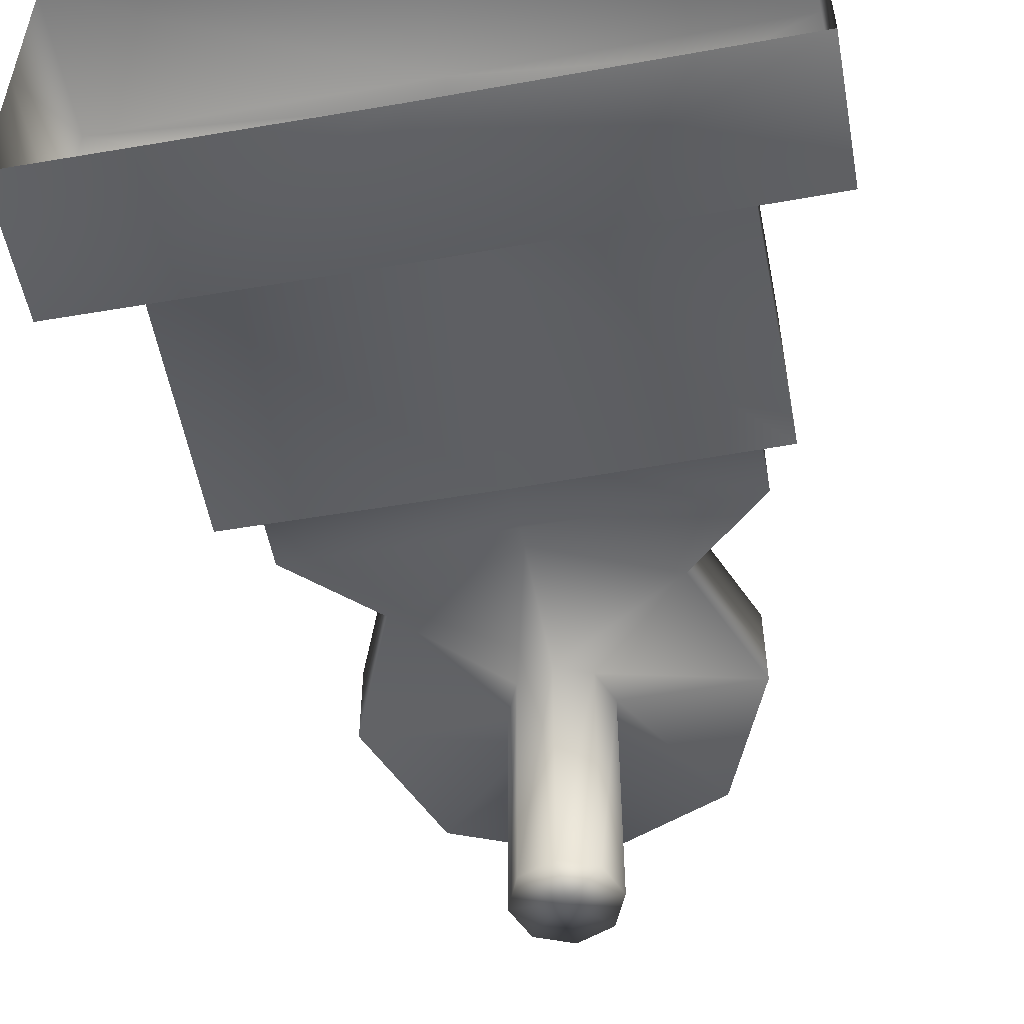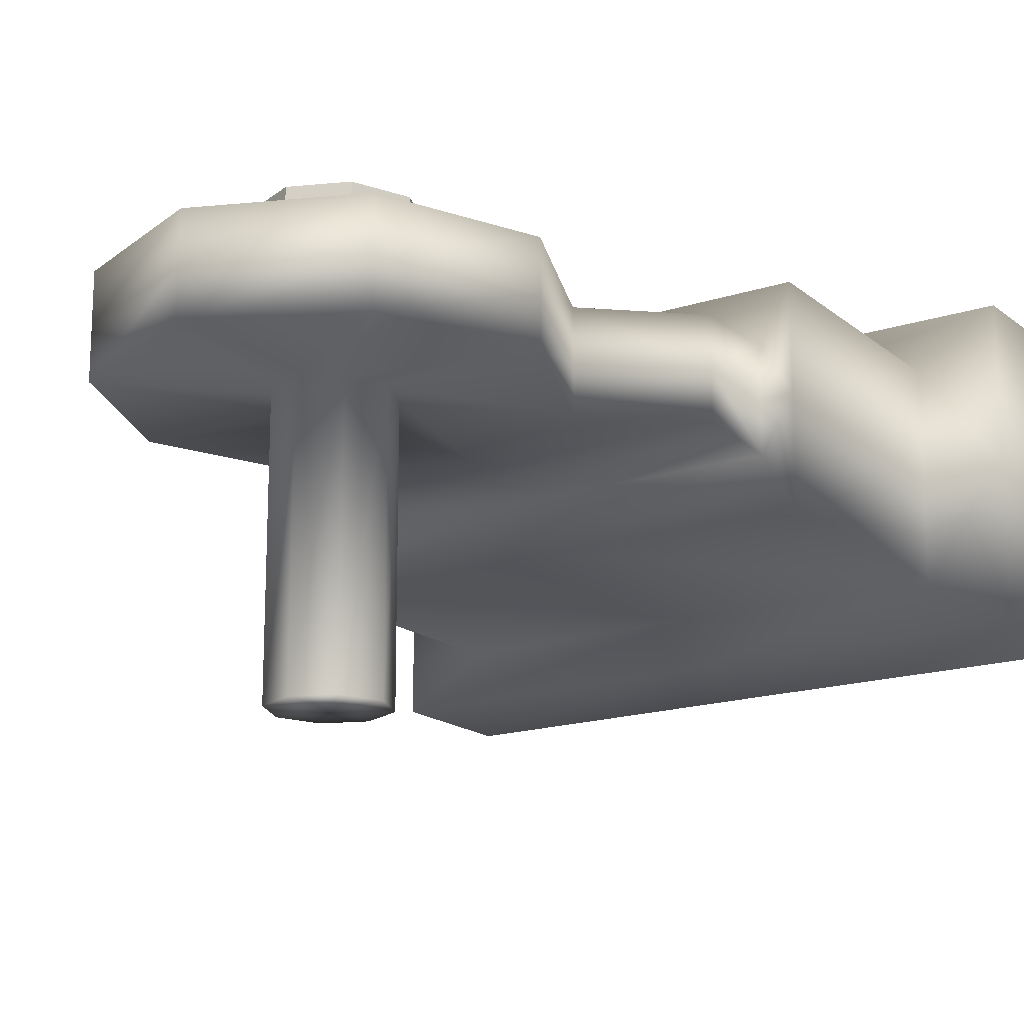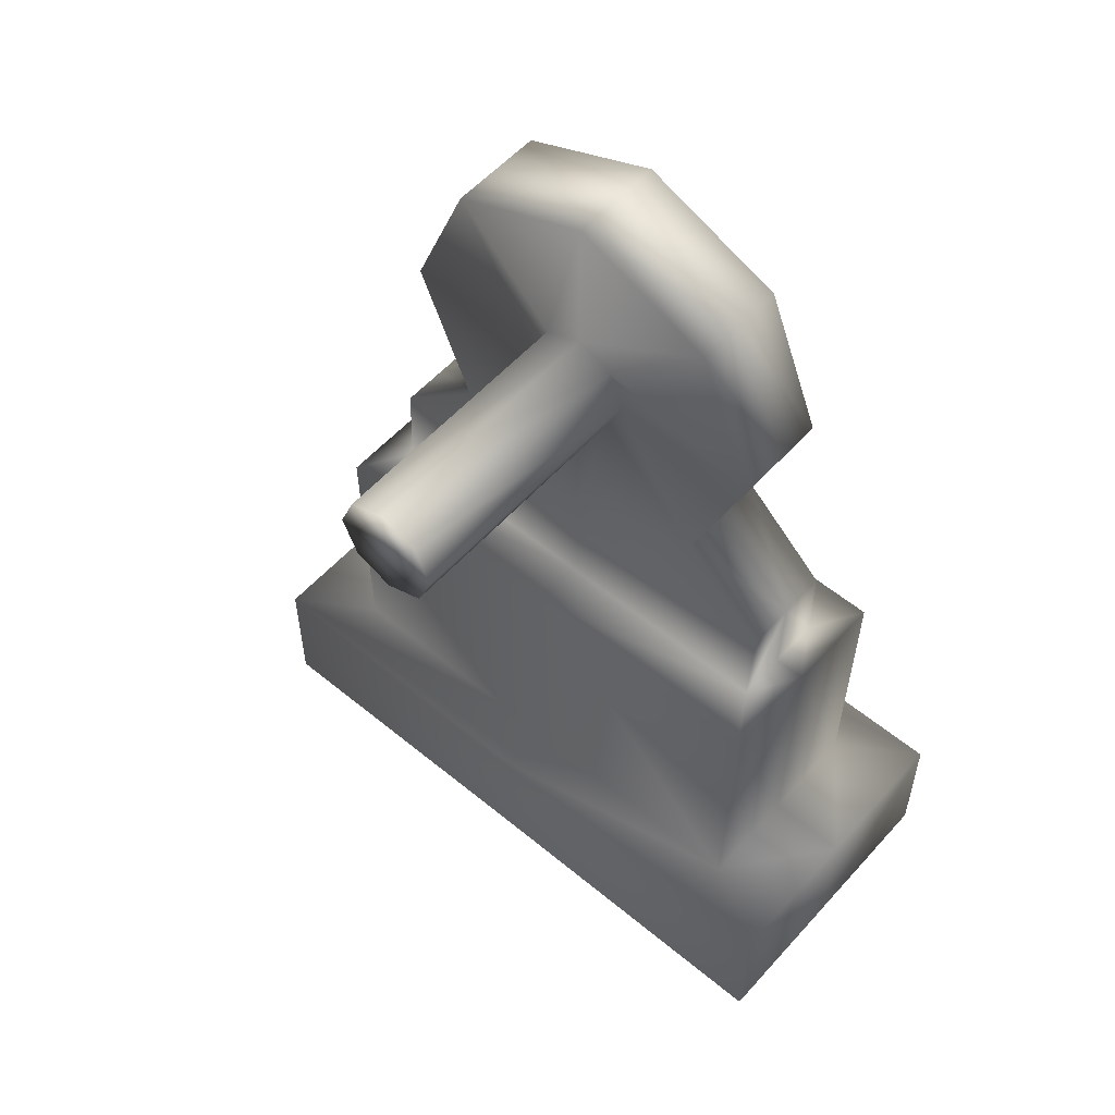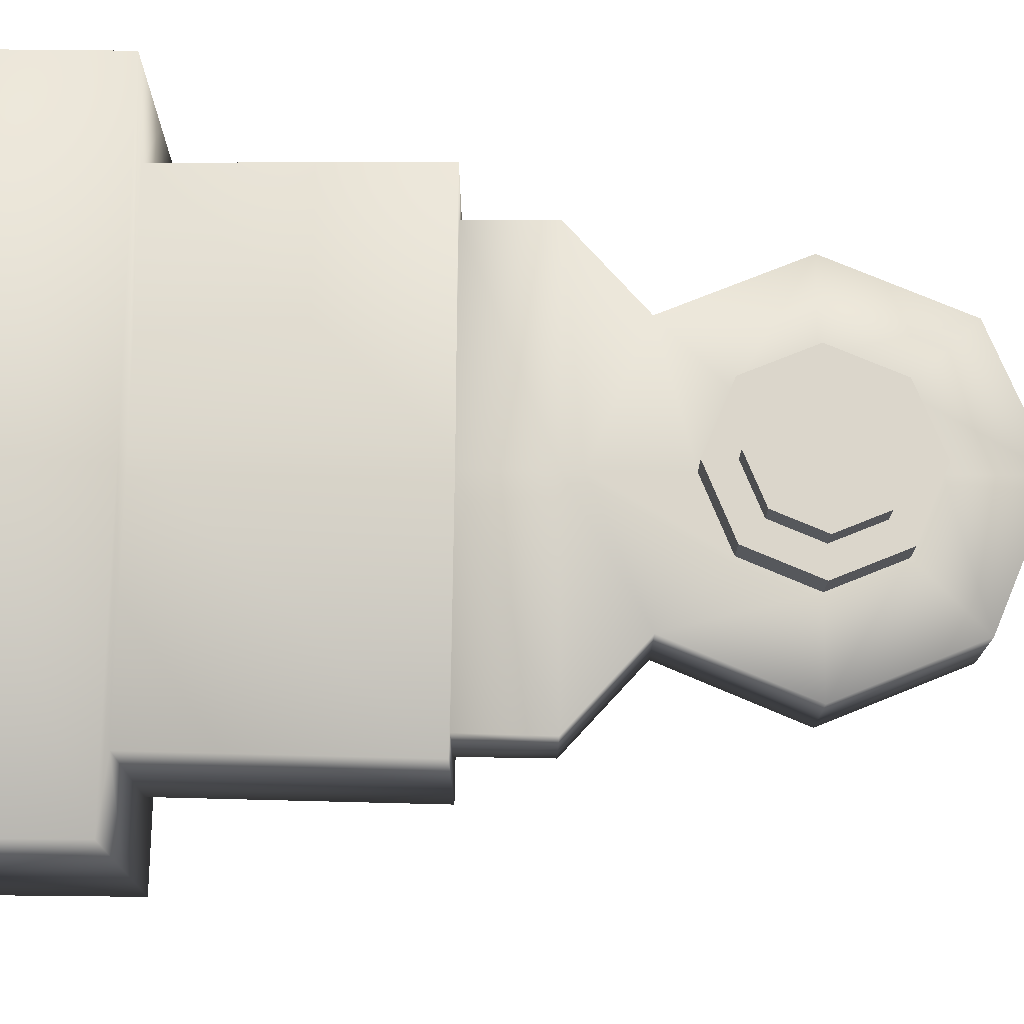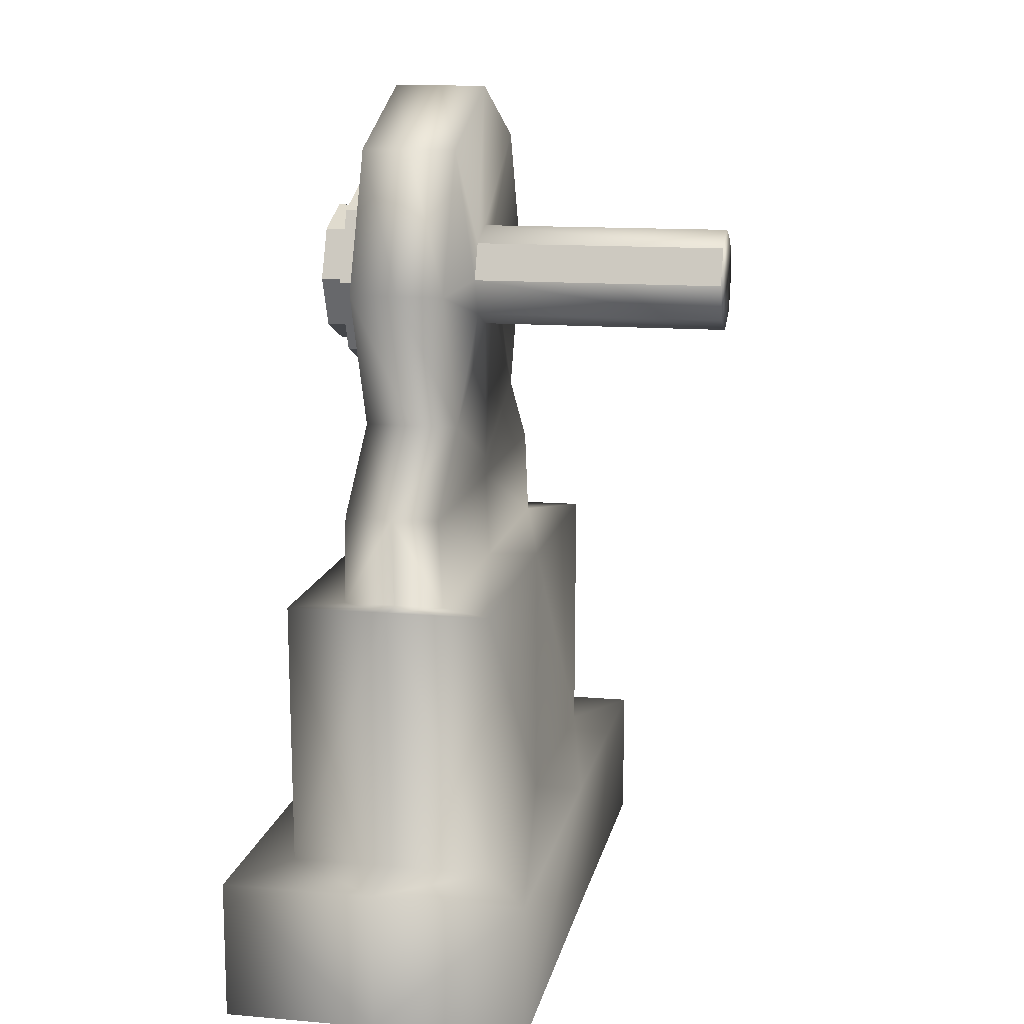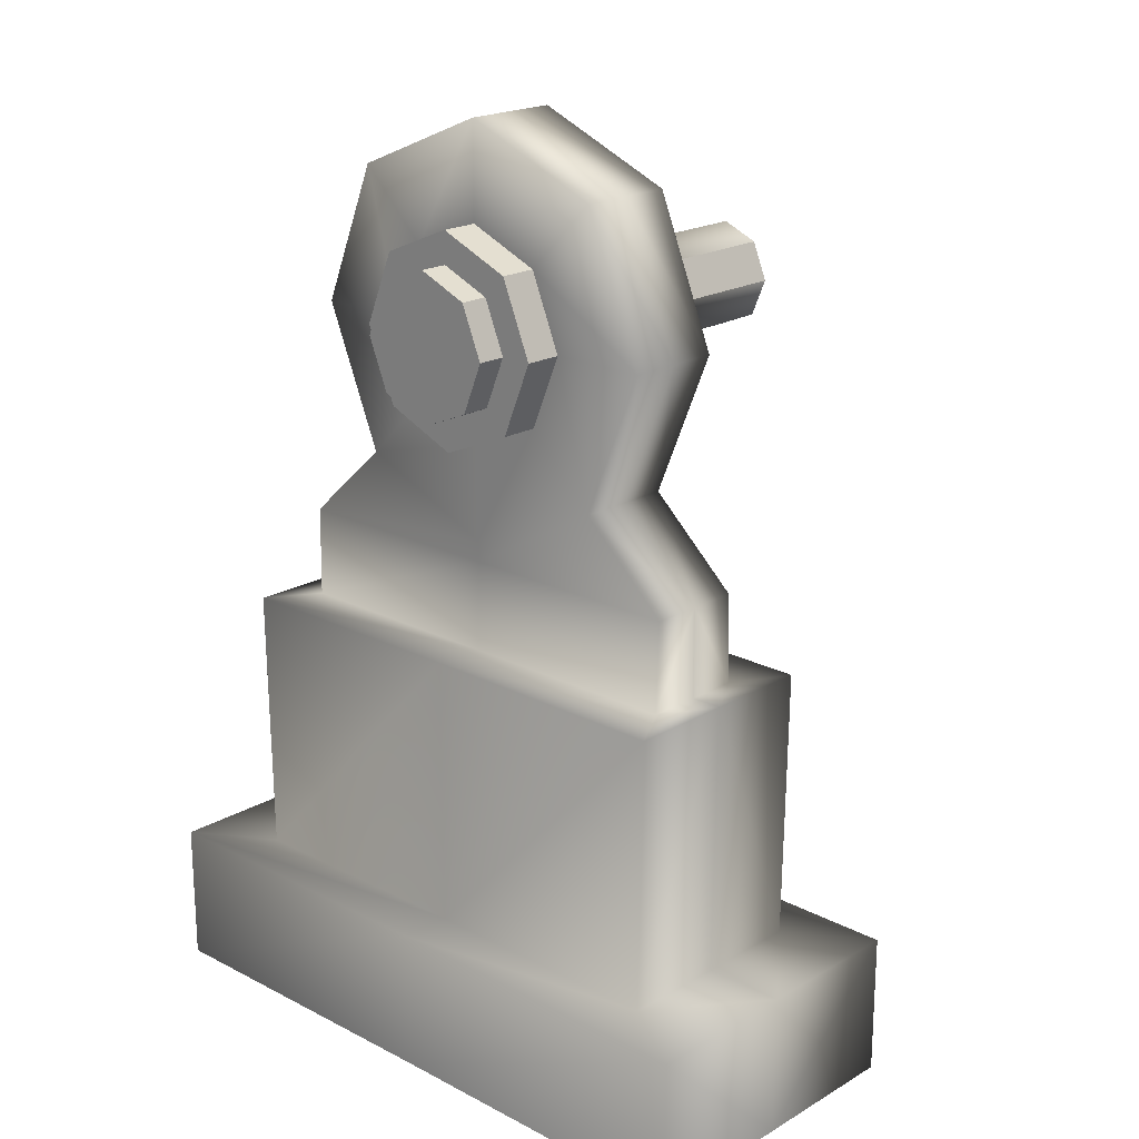
<metadata>
{"format":"obj","ext":"obj","renderer":"f3d","projection":"perspective","resolution":1024,"background":"white","views":[{"elev":-53.2,"azim":10.6,"up":"+Z"},{"elev":-17.2,"azim":-146.5,"up":"+Z"},{"elev":55.5,"azim":-139.0,"up":"+Y"},{"elev":73.6,"azim":90.6,"up":"+Z"},{"elev":13.1,"azim":101.3,"up":"+Y"},{"elev":20.0,"azim":43.4,"up":"+Y"}]}
</metadata>
<code>
g default
v 0.1391 2.696 -0.1613
v 0.1941 2.563 -0.1613
v 0.1391 2.431 -0.1613
v 0.006369 2.376 -0.1613
v -0.1264 2.431 -0.1613
v -0.1814 2.563 -0.1613
v -0.1264 2.696 -0.1613
v 0.006369 2.751 -0.1613
v 0.1391 2.696 -1.084
v 0.1941 2.563 -1.084
v 0.1391 2.431 -1.084
v 0.006369 2.376 -1.084
v -0.1264 2.431 -1.084
v -0.1814 2.563 -1.084
v -0.1264 2.696 -1.084
v 0.006369 2.751 -1.084
v 0.006369 2.563 -1.084
v 0.2677 2.825 0.179
v 0.376 2.563 0.179
v 0.2677 2.302 0.179
v 0.006369 2.194 0.179
v -0.255 2.302 0.179
v -0.3632 2.563 0.179
v -0.255 2.825 0.179
v 0.006369 2.933 0.179
v 0.5076 3.065 -0.1613
v 0.7152 2.563 -0.1613
v 0.5076 3.065 0.179
v 0.7152 2.563 0.179
v 0.5076 2.062 -0.1613
v 0.5076 2.062 0.179
v 0.006369 1.855 -0.1613
v 0.006369 1.855 0.179
v -0.4949 2.062 -0.1613
v -0.4949 2.062 0.179
v -0.7025 2.563 -0.1613
v -0.7025 2.563 0.179
v -0.4949 3.065 -0.1613
v -0.4949 3.065 0.179
v 0.006369 3.272 -0.1613
v 0.006369 3.272 0.179
v -0.8058 1.781 -0.1613
v -0.8058 1.781 0.179
v 0.006369 1.781 0.179
v 0.8185 1.781 0.179
v 0.8185 1.781 -0.1613
v 0.006369 1.781 -0.1613
v -0.8012 1.462 0.1874
v 0.006369 1.462 0.1874
v 0.8139 1.462 0.1874
v 0.8139 1.462 -0.1755
v 0.006369 1.462 -0.1755
v -0.8012 1.462 -0.1755
v 0.006369 0.5041 0.3698
v -0.9004 0.4995 0.3698
v 0.006369 1.468 0.3698
v -0.9142 1.464 0.3698
v 0.9131 0.4995 0.3698
v 0.927 1.464 0.3698
v 0.9131 0.5015 -0.3662
v 0.927 1.466 -0.3662
v 0.006369 1.472 -0.3662
v 0.006369 0.5081 -0.3662
v -0.9142 1.466 -0.3662
v -0.9004 0.5015 -0.3662
v 0.006369 0.5041 0.5512
v -1.185 0.4995 0.5512
v 1.198 0.4995 0.5512
v 1.198 0.5015 -0.5476
v 0.006369 0.5081 -0.5476
v -1.185 0.5015 -0.5476
v 0.006369 0.002191 0.5512
v -1.185 -0.002436 0.5512
v 1.198 -0.002436 0.5512
v 1.198 -0.000443 -0.5476
v 0.006369 0.006177 -0.5476
v -1.185 -0.000443 -0.5476
v 0.2677 2.825 0.3107
v 0.376 2.563 0.3107
v 0.2677 2.302 0.3107
v 0.006369 2.194 0.3107
v -0.255 2.302 0.3107
v -0.3632 2.563 0.3107
v -0.255 2.825 0.3107
v 0.006369 2.933 0.3107
v 0.1878 2.745 0.3107
v 0.263 2.563 0.3107
v 0.1878 2.382 0.3107
v 0.006369 2.307 0.3107
v -0.1751 2.382 0.3107
v -0.2503 2.563 0.3107
v -0.1751 2.745 0.3107
v 0.006369 2.82 0.3107
v 0.1878 2.745 0.4115
v 0.263 2.563 0.4115
v 0.006369 2.563 0.4115
v 0.1878 2.382 0.4115
v 0.006369 2.307 0.4115
v -0.1751 2.382 0.4115
v -0.2503 2.563 0.4115
v -0.1751 2.745 0.4115
v 0.006369 2.82 0.4115
v 1.198 -0.00144 0.001788
v 1.198 0.5005 0.001788
v 0.9131 0.5005 0.001788
v 0.927 1.465 0.001788
v 0.8139 1.462 0.00599
v 0.8185 1.781 0.008807
v 0.5076 2.062 0.008806
v 0.7152 2.563 0.008806
v 0.5076 3.065 0.008806
v 0.006369 3.272 0.008807
v -0.4949 3.065 0.008806
v -0.7025 2.563 0.008805
v -0.4949 2.062 0.008807
v -0.8058 1.781 0.008806
v -0.8012 1.462 0.00599
v -0.9142 1.465 0.001788
v -0.9004 0.5005 0.001788
v -1.185 0.5005 0.001788
v -1.185 -0.00144 0.001788
g Timao_Low:Suporte_Timao_DuploSuporte_Timao_Unico group1
f 1 2 10 9
f 2 3 11 10
f 3 4 12 11
f 4 5 13 12
f 5 6 14 13
f 6 7 15 14
f 7 8 16 15
f 8 1 9 16
f 97 95 96 98
f 99 98 96 100
f 101 100 96 102
f 94 102 96 95
f 17 10 11 12
f 17 12 13 14
f 17 14 15 16
f 17 16 9 10
f 110 111 28 29
f 109 110 29 31
f 114 115 35 37
f 113 114 37 39
f 112 113 39 41
f 111 112 41 28
f 2 1 26 27
f 18 19 29 28
f 3 2 27 30
f 19 20 31 29
f 4 3 30 32
f 20 21 33 31
f 5 4 32 34
f 21 22 35 33
f 6 5 34 36
f 22 23 37 35
f 7 6 36 38
f 23 24 39 37
f 8 7 38 40
f 24 25 41 39
f 1 8 40 26
f 25 18 28 41
f 32 30 46 47
f 108 109 31 45
f 31 33 44 45
f 34 32 47 42
f 33 35 43 44
f 35 115 116 43
f 50 107 108 45
f 49 50 45 44
f 48 49 44 43
f 116 117 48 43
f 52 47 46 51
f 53 42 47 52
f 55 54 56 57
f 54 58 59 56
f 58 105 106 59
f 63 62 61 60
f 65 64 62 63
f 55 57 118 119
f 49 48 57 56
f 50 49 56 59
f 106 107 50 59
f 52 51 61 62
f 53 52 62 64
f 48 117 118 57
f 54 55 67 66
f 58 54 66 68
f 104 105 58 68
f 63 60 69 70
f 65 63 70 71
f 55 119 120 67
f 66 67 73 72
f 68 66 72 74
f 103 104 68 74
f 70 69 75 76
f 71 70 76 77
f 67 120 121 73
f 19 18 78 79
f 20 19 79 80
f 21 20 80 81
f 22 21 81 82
f 23 22 82 83
f 24 23 83 84
f 25 24 84 85
f 18 25 85 78
f 79 78 86 87
f 80 79 87 88
f 81 80 88 89
f 82 81 89 90
f 83 82 90 91
f 84 83 91 92
f 85 84 92 93
f 78 85 93 86
f 87 86 94 95
f 88 87 95 97
f 89 88 97 98
f 90 89 98 99
f 91 90 99 100
f 92 91 100 101
f 93 92 101 102
f 86 93 102 94
f 69 104 103 75
f 60 105 104 69
f 106 105 60 61
f 51 107 106 61
f 108 107 51 46
f 30 109 108 46
f 30 27 110 109
f 27 26 111 110
f 26 40 112 111
f 40 38 113 112
f 38 36 114 113
f 36 34 115 114
f 116 115 34 42
f 53 117 116 42
f 118 117 53 64
f 119 118 64 65
f 120 119 65 71
f 121 120 71 77

</code>
